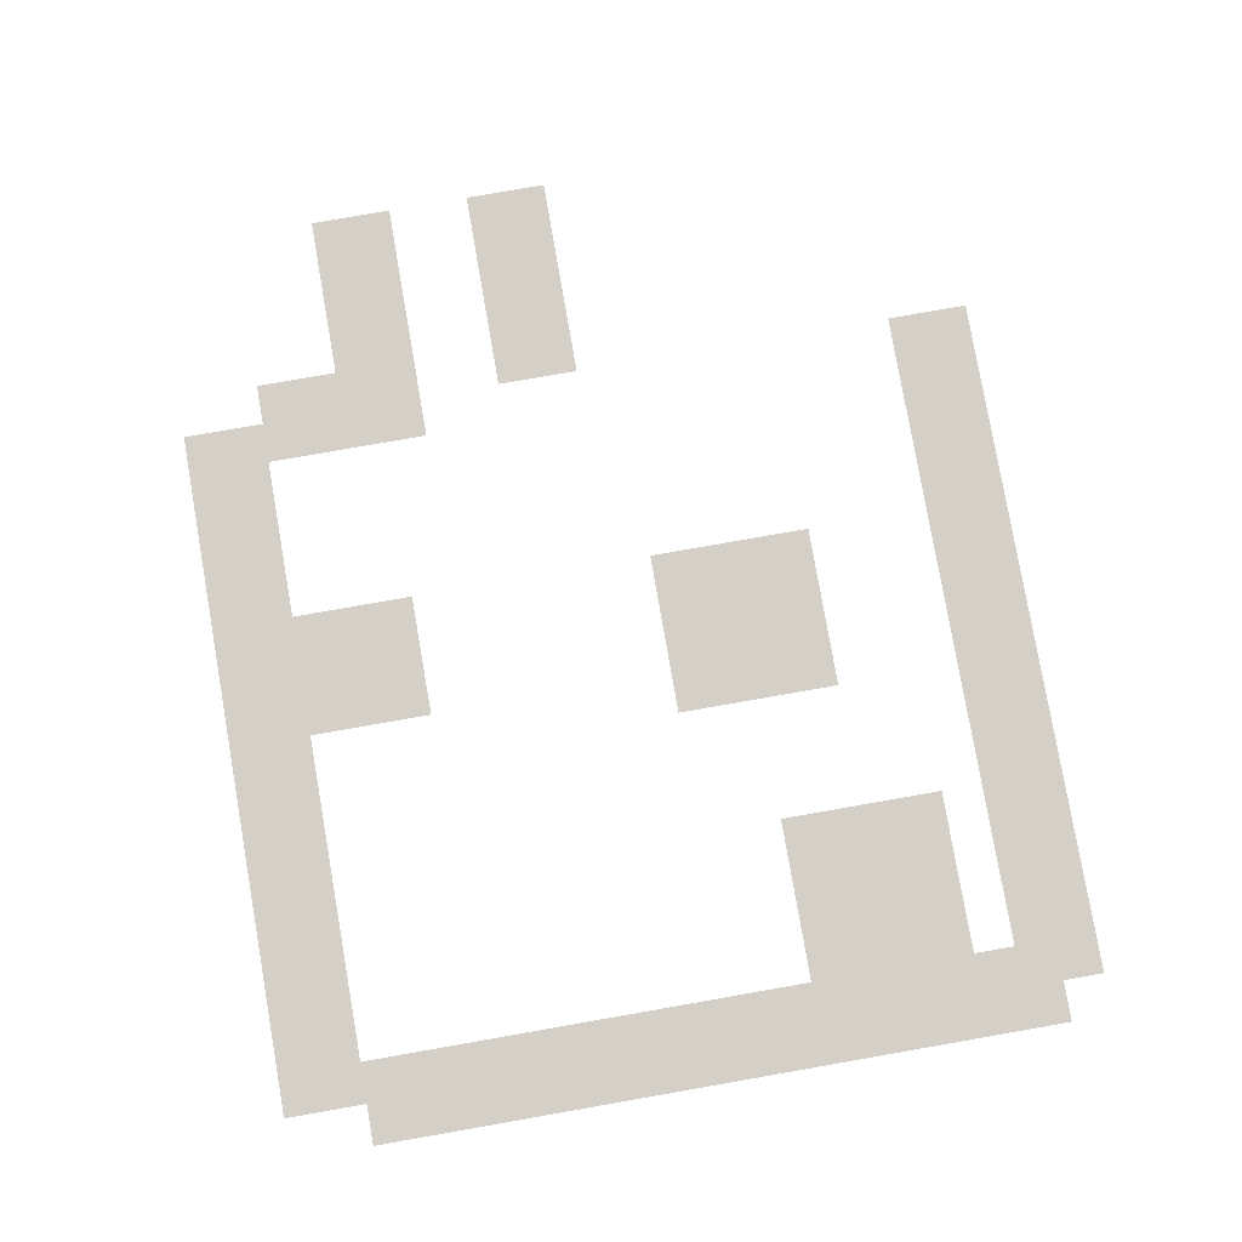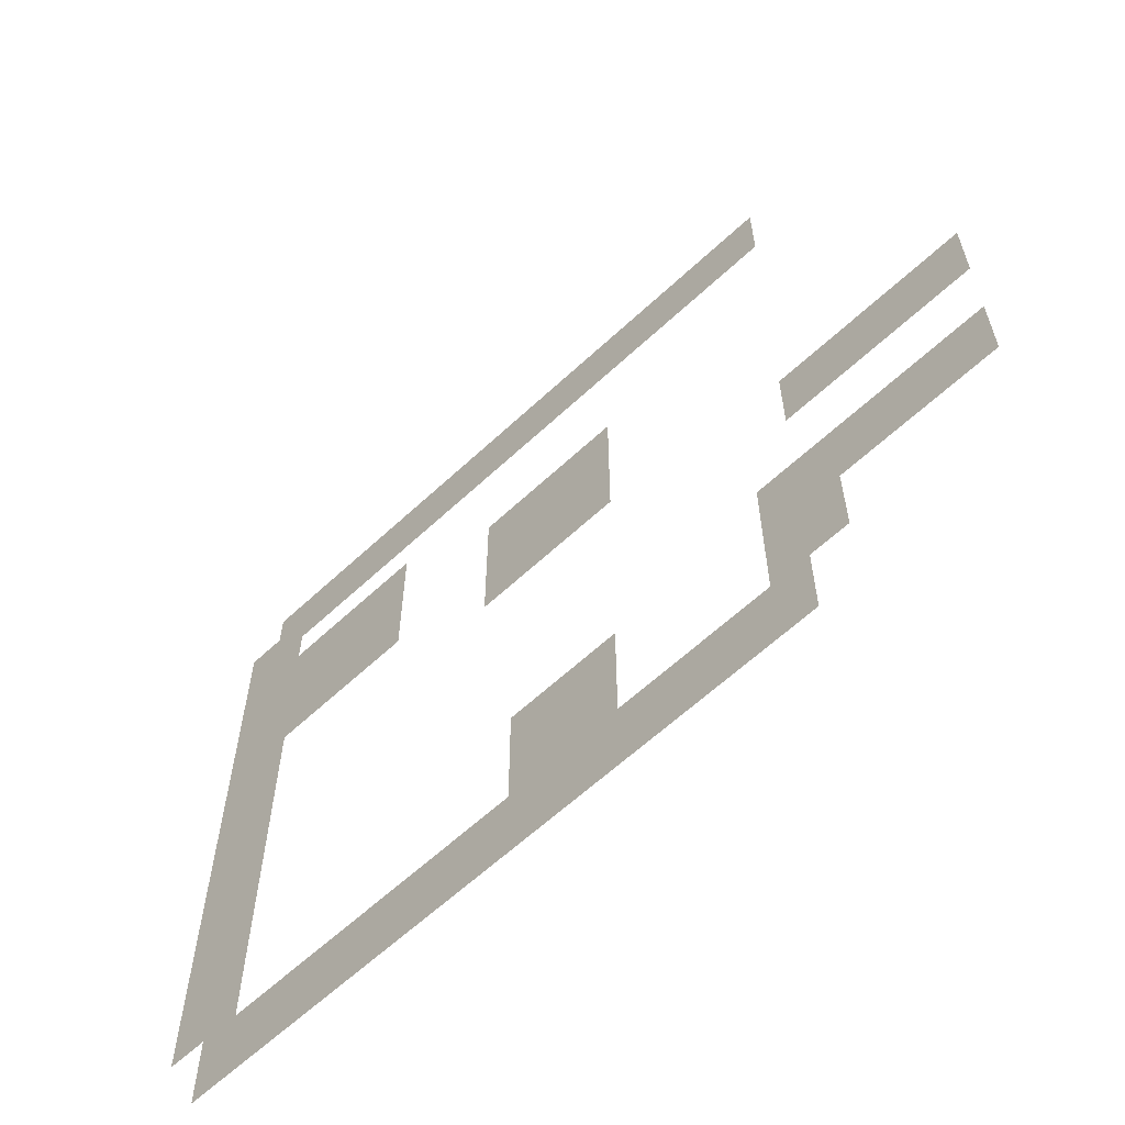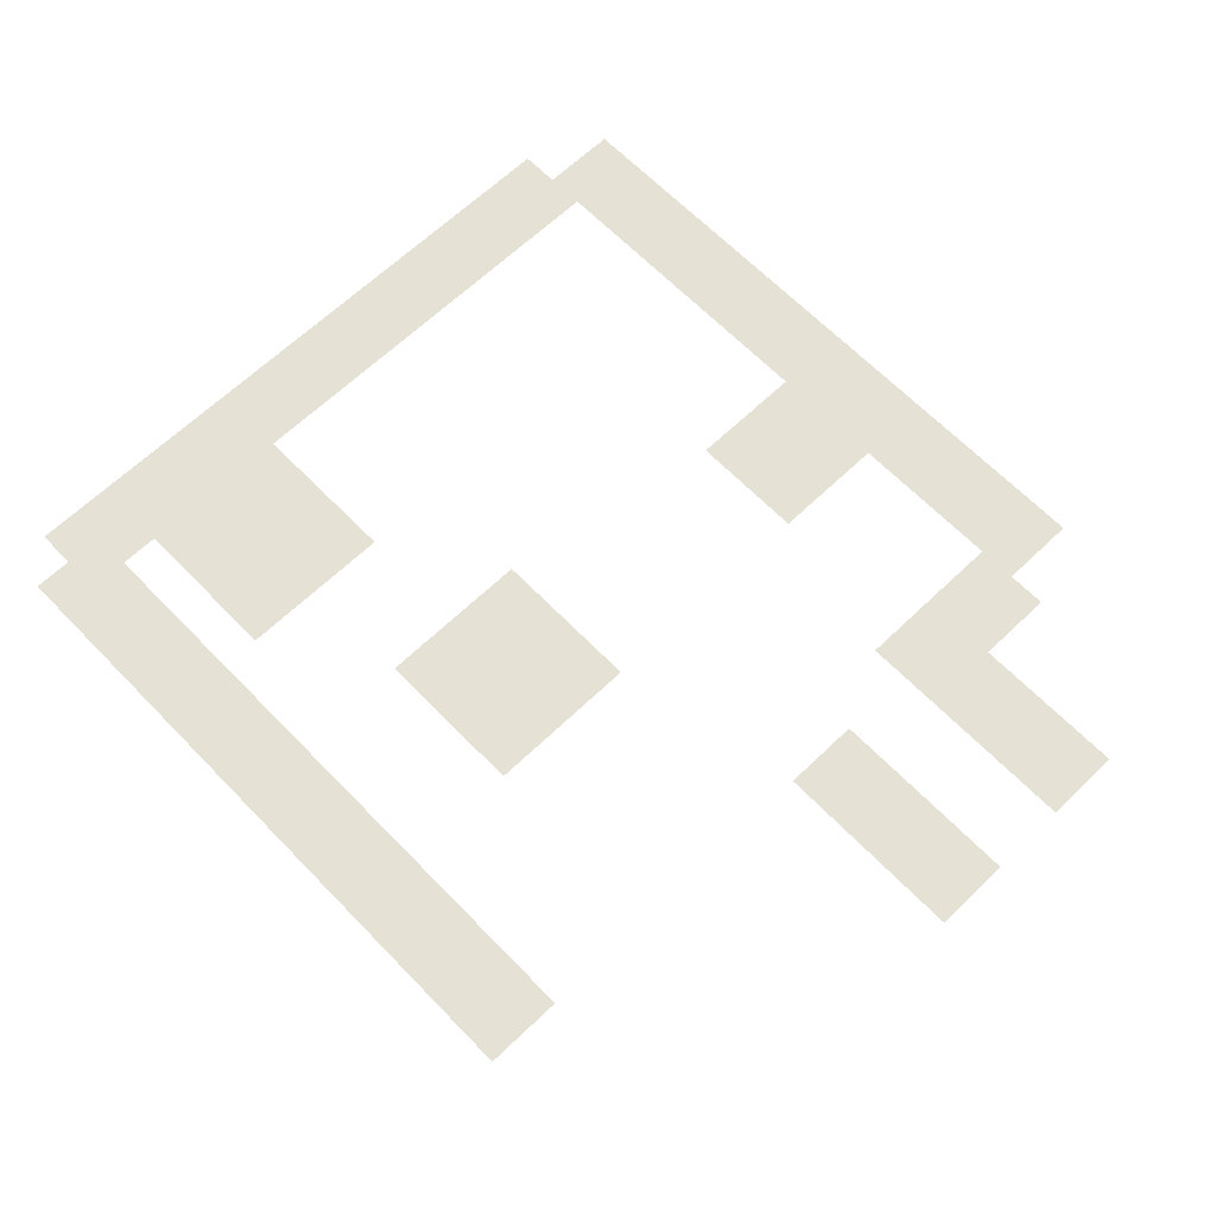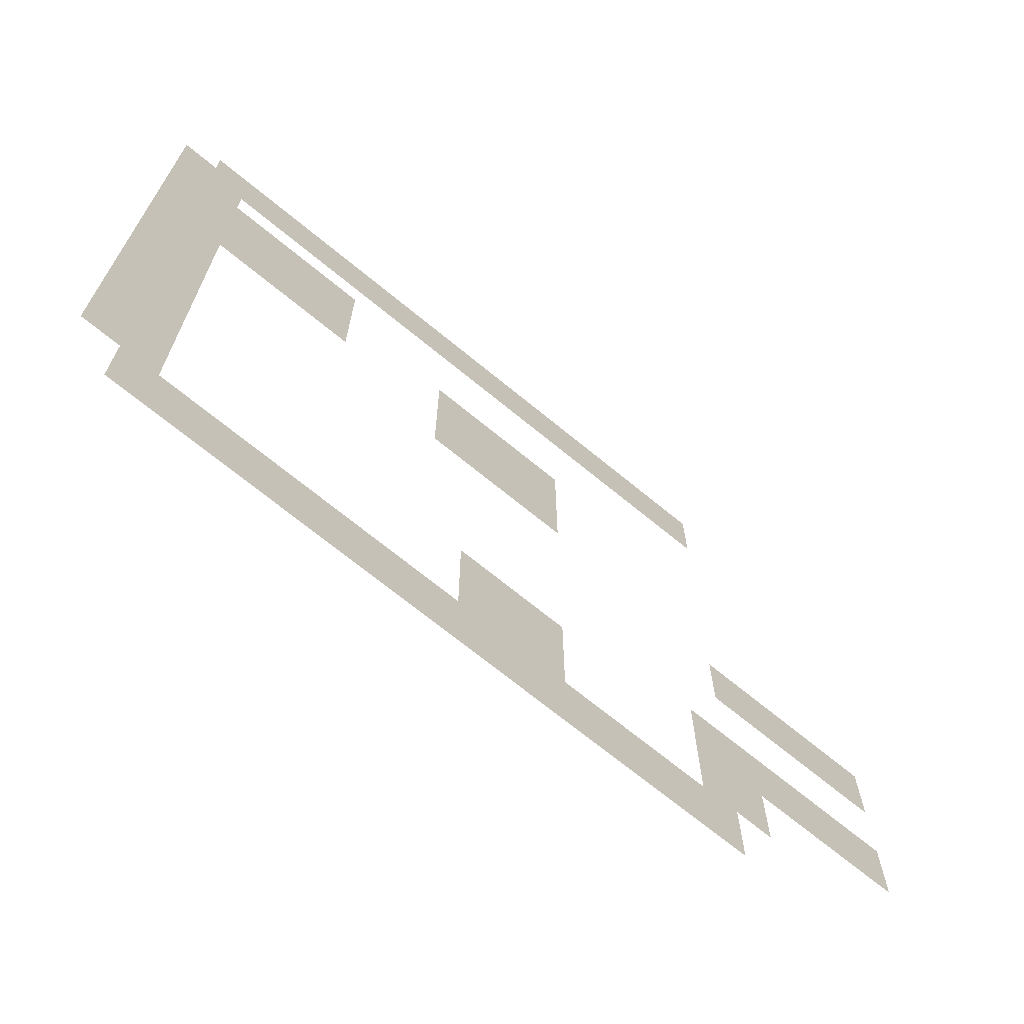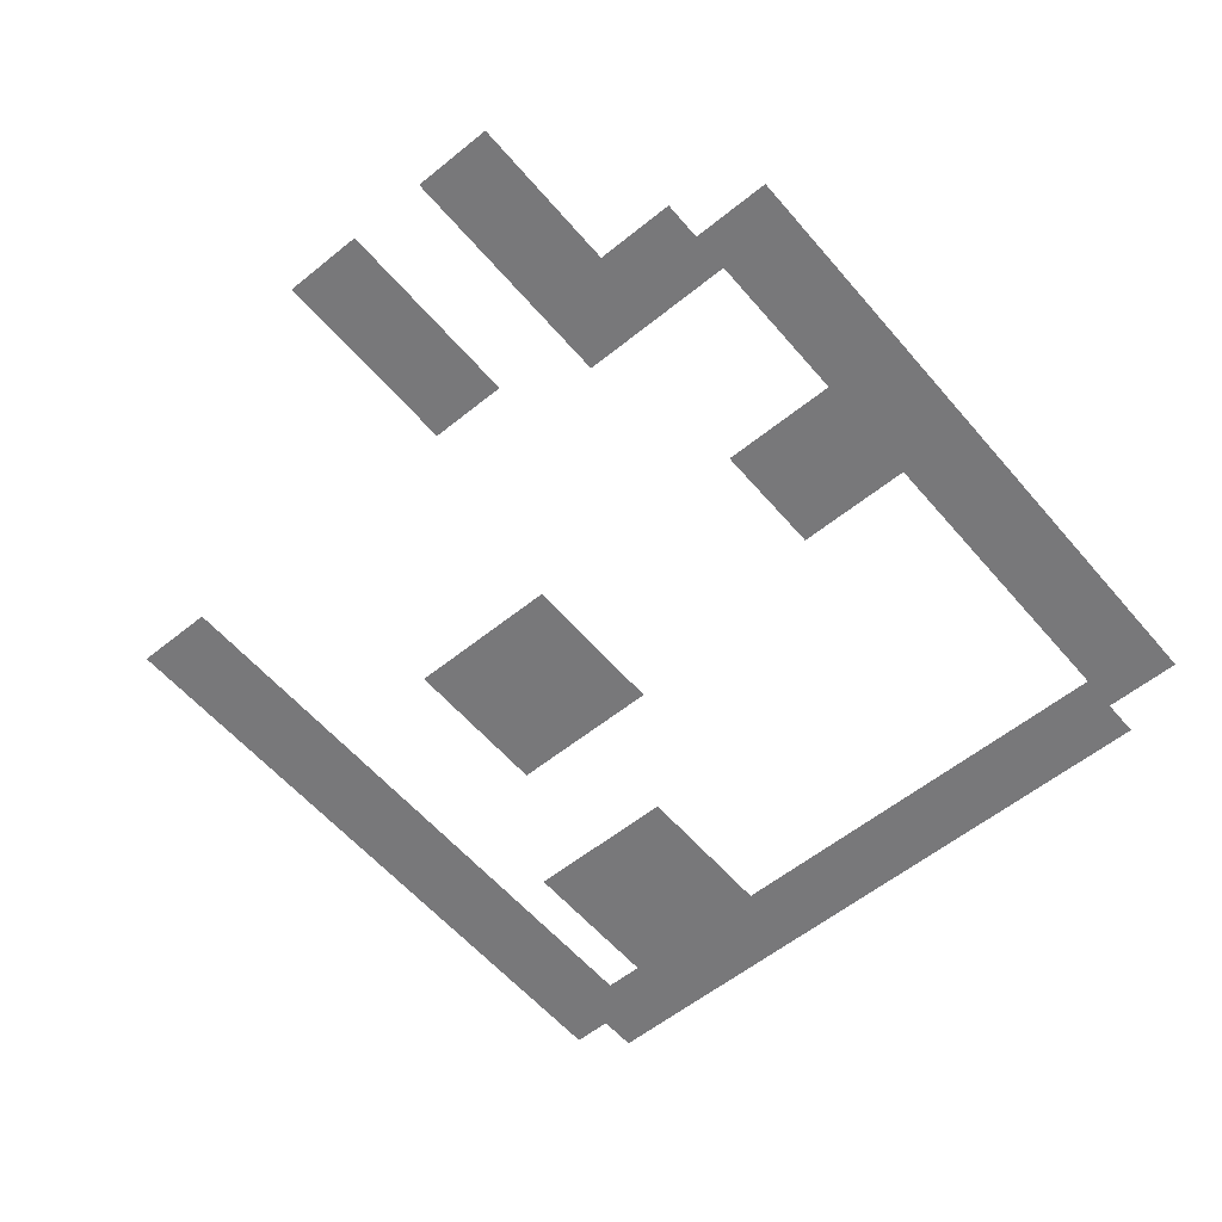
<metadata>
{"format":"obj","ext":"obj","renderer":"f3d","projection":"perspective","resolution":1024,"background":"white","views":[{"elev":80.0,"azim":80.1,"up":"+Z"},{"elev":-61.7,"azim":-136.5,"up":"+Y"},{"elev":64.7,"azim":-134.0,"up":"+Z"},{"elev":-69.4,"azim":140.5,"up":"+Y"},{"elev":-57.6,"azim":-50.0,"up":"+Z"}]}
</metadata>
<code>
v -5 -3 0
v -6 -3 0
v -6 -2 0
v -5 -2 0
v -6 -3 0
v -7 -3 0
v -7 -2 0
v -6 -2 0
v -7 -3 0
v -8 -3 0
v -8 -2 0
v -7 -2 0
v -8 -3 0
v -9 -3 0
v -9 -2 0
v -8 -2 0
v -9 -3 0
v -10 -3 0
v -10 -2 0
v -9 -2 0
v -10 -3 0
v -11 -3 0
v -11 -2 0
v -10 -2 0
v -11 -3 0
v -12 -3 0
v -12 -2 0
v -11 -2 0
v -12 -3 0
v -13 -3 0
v -13 -2 0
v -12 -2 0
v -13 -3 0
v -14 -3 0
v -14 -2 0
v -13 -2 0
v -14 -3 0
v -15 -3 0
v -15 -2 0
v -14 -2 0
v -15 -3 0
v -16 -3 0
v -16 -2 0
v -15 -2 0
v -16 -3 0
v -17 -3 0
v -17 -2 0
v -16 -2 0
v -17 -3 0
v -18 -3 0
v -18 -2 0
v -17 -2 0
v -18 -3 0
v -19 -3 0
v -19 -2 0
v -18 -2 0
v -19 -3 0
v -20 -3 0
v -20 -2 0
v -19 -2 0
v -20 -3 0
v -21 -3 0
v -21 -2 0
v -20 -2 0
v -21 -3 0
v -22 -3 0
v -22 -2 0
v -21 -2 0
v -4 -4 0
v -5 -4 0
v -5 -3 0
v -4 -3 0
v -5 -4 0
v -6 -4 0
v -6 -3 0
v -5 -3 0
v -6 -4 0
v -7 -4 0
v -7 -3 0
v -6 -3 0
v -7 -4 0
v -8 -4 0
v -8 -3 0
v -7 -3 0
v -8 -4 0
v -9 -4 0
v -9 -3 0
v -8 -3 0
v -9 -4 0
v -10 -4 0
v -10 -3 0
v -9 -3 0
v -10 -4 0
v -11 -4 0
v -11 -3 0
v -10 -3 0
v -11 -4 0
v -12 -4 0
v -12 -3 0
v -11 -3 0
v -12 -4 0
v -13 -4 0
v -13 -3 0
v -12 -3 0
v -13 -4 0
v -14 -4 0
v -14 -3 0
v -13 -3 0
v -14 -4 0
v -15 -4 0
v -15 -3 0
v -14 -3 0
v -15 -4 0
v -16 -4 0
v -16 -3 0
v -15 -3 0
v -16 -4 0
v -17 -4 0
v -17 -3 0
v -16 -3 0
v -17 -4 0
v -18 -4 0
v -18 -3 0
v -17 -3 0
v -18 -4 0
v -19 -4 0
v -19 -3 0
v -18 -3 0
v -19 -4 0
v -20 -4 0
v -20 -3 0
v -19 -3 0
v -20 -4 0
v -21 -4 0
v -21 -3 0
v -20 -3 0
v -21 -4 0
v -22 -4 0
v -22 -3 0
v -21 -3 0
v -4 -5 0
v -5 -5 0
v -5 -4 0
v -4 -4 0
v -5 -5 0
v -6 -5 0
v -6 -4 0
v -5 -4 0
v -4 -6 0
v -5 -6 0
v -5 -5 0
v -4 -5 0
v -5 -6 0
v -6 -6 0
v -6 -5 0
v -5 -5 0
v -6 -6 0
v -7 -6 0
v -7 -5 0
v -6 -5 0
v -7 -6 0
v -8 -6 0
v -8 -5 0
v -7 -5 0
v -8 -6 0
v -9 -6 0
v -9 -5 0
v -8 -5 0
v -9 -6 0
v -10 -6 0
v -10 -5 0
v -9 -5 0
v -4 -7 0
v -5 -7 0
v -5 -6 0
v -4 -6 0
v -5 -7 0
v -6 -7 0
v -6 -6 0
v -5 -6 0
v -6 -7 0
v -7 -7 0
v -7 -6 0
v -6 -6 0
v -7 -7 0
v -8 -7 0
v -8 -6 0
v -7 -6 0
v -8 -7 0
v -9 -7 0
v -9 -6 0
v -8 -6 0
v -9 -7 0
v -10 -7 0
v -10 -6 0
v -9 -6 0
v -4 -8 0
v -5 -8 0
v -5 -7 0
v -4 -7 0
v -5 -8 0
v -6 -8 0
v -6 -7 0
v -5 -7 0
v -6 -8 0
v -7 -8 0
v -7 -7 0
v -6 -7 0
v -7 -8 0
v -8 -8 0
v -8 -7 0
v -7 -7 0
v -8 -8 0
v -9 -8 0
v -9 -7 0
v -8 -7 0
v -9 -8 0
v -10 -8 0
v -10 -7 0
v -9 -7 0
v -13 -8 0
v -14 -8 0
v -14 -7 0
v -13 -7 0
v -14 -8 0
v -15 -8 0
v -15 -7 0
v -14 -7 0
v -15 -8 0
v -16 -8 0
v -16 -7 0
v -15 -7 0
v -16 -8 0
v -17 -8 0
v -17 -7 0
v -16 -7 0
v -4 -9 0
v -5 -9 0
v -5 -8 0
v -4 -8 0
v -5 -9 0
v -6 -9 0
v -6 -8 0
v -5 -8 0
v -6 -9 0
v -7 -9 0
v -7 -8 0
v -6 -8 0
v -7 -9 0
v -8 -9 0
v -8 -8 0
v -7 -8 0
v -8 -9 0
v -9 -9 0
v -9 -8 0
v -8 -8 0
v -9 -9 0
v -10 -9 0
v -10 -8 0
v -9 -8 0
v -13 -9 0
v -14 -9 0
v -14 -8 0
v -13 -8 0
v -14 -9 0
v -15 -9 0
v -15 -8 0
v -14 -8 0
v -15 -9 0
v -16 -9 0
v -16 -8 0
v -15 -8 0
v -16 -9 0
v -17 -9 0
v -17 -8 0
v -16 -8 0
v -4 -10 0
v -5 -10 0
v -5 -9 0
v -4 -9 0
v -5 -10 0
v -6 -10 0
v -6 -9 0
v -5 -9 0
v -13 -10 0
v -14 -10 0
v -14 -9 0
v -13 -9 0
v -14 -10 0
v -15 -10 0
v -15 -9 0
v -14 -9 0
v -15 -10 0
v -16 -10 0
v -16 -9 0
v -15 -9 0
v -16 -10 0
v -17 -10 0
v -17 -9 0
v -16 -9 0
v -4 -11 0
v -5 -11 0
v -5 -10 0
v -4 -10 0
v -5 -11 0
v -6 -11 0
v -6 -10 0
v -5 -10 0
v -13 -11 0
v -14 -11 0
v -14 -10 0
v -13 -10 0
v -14 -11 0
v -15 -11 0
v -15 -10 0
v -14 -10 0
v -15 -11 0
v -16 -11 0
v -16 -10 0
v -15 -10 0
v -16 -11 0
v -17 -11 0
v -17 -10 0
v -16 -10 0
v -4 -12 0
v -5 -12 0
v -5 -11 0
v -4 -11 0
v -5 -12 0
v -6 -12 0
v -6 -11 0
v -5 -11 0
v -4 -13 0
v -5 -13 0
v -5 -12 0
v -4 -12 0
v -5 -13 0
v -6 -13 0
v -6 -12 0
v -5 -12 0
v -22 -13 0
v -23 -13 0
v -23 -12 0
v -22 -12 0
v -23 -13 0
v -24 -13 0
v -24 -12 0
v -23 -12 0
v -24 -13 0
v -25 -13 0
v -25 -12 0
v -24 -12 0
v -25 -13 0
v -26 -13 0
v -26 -12 0
v -25 -12 0
v -26 -13 0
v -27 -13 0
v -27 -12 0
v -26 -12 0
v -4 -14 0
v -5 -14 0
v -5 -13 0
v -4 -13 0
v -5 -14 0
v -6 -14 0
v -6 -13 0
v -5 -13 0
v -22 -14 0
v -23 -14 0
v -23 -13 0
v -22 -13 0
v -23 -14 0
v -24 -14 0
v -24 -13 0
v -23 -13 0
v -24 -14 0
v -25 -14 0
v -25 -13 0
v -24 -13 0
v -25 -14 0
v -26 -14 0
v -26 -13 0
v -25 -13 0
v -26 -14 0
v -27 -14 0
v -27 -13 0
v -26 -13 0
v -4 -15 0
v -5 -15 0
v -5 -14 0
v -4 -14 0
v -5 -15 0
v -6 -15 0
v -6 -14 0
v -5 -14 0
v -4 -16 0
v -5 -16 0
v -5 -15 0
v -4 -15 0
v -5 -16 0
v -6 -16 0
v -6 -15 0
v -5 -15 0
v -4 -17 0
v -5 -17 0
v -5 -16 0
v -4 -16 0
v -5 -17 0
v -6 -17 0
v -6 -16 0
v -5 -16 0
v -21 -17 0
v -22 -17 0
v -22 -16 0
v -21 -16 0
v -22 -17 0
v -23 -17 0
v -23 -16 0
v -22 -16 0
v -23 -17 0
v -24 -17 0
v -24 -16 0
v -23 -16 0
v -24 -17 0
v -25 -17 0
v -25 -16 0
v -24 -16 0
v -25 -17 0
v -26 -17 0
v -26 -16 0
v -25 -16 0
v -26 -17 0
v -27 -17 0
v -27 -16 0
v -26 -16 0
v -4 -18 0
v -5 -18 0
v -5 -17 0
v -4 -17 0
v -5 -18 0
v -6 -18 0
v -6 -17 0
v -5 -17 0
v -14 -18 0
v -15 -18 0
v -15 -17 0
v -14 -17 0
v -15 -18 0
v -16 -18 0
v -16 -17 0
v -15 -17 0
v -16 -18 0
v -17 -18 0
v -17 -17 0
v -16 -17 0
v -21 -18 0
v -22 -18 0
v -22 -17 0
v -21 -17 0
v -22 -18 0
v -23 -18 0
v -23 -17 0
v -22 -17 0
v -23 -18 0
v -24 -18 0
v -24 -17 0
v -23 -17 0
v -24 -18 0
v -25 -18 0
v -25 -17 0
v -24 -17 0
v -25 -18 0
v -26 -18 0
v -26 -17 0
v -25 -17 0
v -26 -18 0
v -27 -18 0
v -27 -17 0
v -26 -17 0
v -4 -19 0
v -5 -19 0
v -5 -18 0
v -4 -18 0
v -5 -19 0
v -6 -19 0
v -6 -18 0
v -5 -18 0
v -14 -19 0
v -15 -19 0
v -15 -18 0
v -14 -18 0
v -15 -19 0
v -16 -19 0
v -16 -18 0
v -15 -18 0
v -16 -19 0
v -17 -19 0
v -17 -18 0
v -16 -18 0
v -21 -19 0
v -22 -19 0
v -22 -18 0
v -21 -18 0
v -22 -19 0
v -23 -19 0
v -23 -18 0
v -22 -18 0
v -4 -20 0
v -5 -20 0
v -5 -19 0
v -4 -19 0
v -5 -20 0
v -6 -20 0
v -6 -19 0
v -5 -19 0
v -14 -20 0
v -15 -20 0
v -15 -19 0
v -14 -19 0
v -15 -20 0
v -16 -20 0
v -16 -19 0
v -15 -19 0
v -16 -20 0
v -17 -20 0
v -17 -19 0
v -16 -19 0
v -21 -20 0
v -22 -20 0
v -22 -19 0
v -21 -19 0
v -22 -20 0
v -23 -20 0
v -23 -19 0
v -22 -19 0
v -5 -21 0
v -6 -21 0
v -6 -20 0
v -5 -20 0
v -6 -21 0
v -7 -21 0
v -7 -20 0
v -6 -20 0
v -7 -21 0
v -8 -21 0
v -8 -20 0
v -7 -20 0
v -8 -21 0
v -9 -21 0
v -9 -20 0
v -8 -20 0
v -9 -21 0
v -10 -21 0
v -10 -20 0
v -9 -20 0
v -10 -21 0
v -11 -21 0
v -11 -20 0
v -10 -20 0
v -11 -21 0
v -12 -21 0
v -12 -20 0
v -11 -20 0
v -12 -21 0
v -13 -21 0
v -13 -20 0
v -12 -20 0
v -13 -21 0
v -14 -21 0
v -14 -20 0
v -13 -20 0
v -14 -21 0
v -15 -21 0
v -15 -20 0
v -14 -20 0
v -15 -21 0
v -16 -21 0
v -16 -20 0
v -15 -20 0
v -16 -21 0
v -17 -21 0
v -17 -20 0
v -16 -20 0
v -17 -21 0
v -18 -21 0
v -18 -20 0
v -17 -20 0
v -18 -21 0
v -19 -21 0
v -19 -20 0
v -18 -20 0
v -19 -21 0
v -20 -21 0
v -20 -20 0
v -19 -20 0
v -20 -21 0
v -21 -21 0
v -21 -20 0
v -20 -20 0
v -21 -21 0
v -22 -21 0
v -22 -20 0
v -21 -20 0
v -5 -22 0
v -6 -22 0
v -6 -21 0
v -5 -21 0
v -6 -22 0
v -7 -22 0
v -7 -21 0
v -6 -21 0
v -7 -22 0
v -8 -22 0
v -8 -21 0
v -7 -21 0
v -8 -22 0
v -9 -22 0
v -9 -21 0
v -8 -21 0
v -9 -22 0
v -10 -22 0
v -10 -21 0
v -9 -21 0
v -10 -22 0
v -11 -22 0
v -11 -21 0
v -10 -21 0
v -11 -22 0
v -12 -22 0
v -12 -21 0
v -11 -21 0
v -12 -22 0
v -13 -22 0
v -13 -21 0
v -12 -21 0
v -13 -22 0
v -14 -22 0
v -14 -21 0
v -13 -21 0
v -14 -22 0
v -15 -22 0
v -15 -21 0
v -14 -21 0
v -15 -22 0
v -16 -22 0
v -16 -21 0
v -15 -21 0
v -16 -22 0
v -17 -22 0
v -17 -21 0
v -16 -21 0
v -17 -22 0
v -18 -22 0
v -18 -21 0
v -17 -21 0
v -18 -22 0
v -19 -22 0
v -19 -21 0
v -18 -21 0
v -19 -22 0
v -20 -22 0
v -20 -21 0
v -19 -21 0
v -20 -22 0
v -21 -22 0
v -21 -21 0
v -20 -21 0
v -21 -22 0
v -22 -22 0
v -22 -21 0
v -21 -21 0
g DummyMap2_mesh_0004
f 1 2 3 4
f 5 6 7 8
f 9 10 11 12
f 13 14 15 16
f 17 18 19 20
f 21 22 23 24
f 25 26 27 28
f 29 30 31 32
f 33 34 35 36
f 37 38 39 40
f 41 42 43 44
f 45 46 47 48
f 49 50 51 52
f 53 54 55 56
f 57 58 59 60
f 61 62 63 64
f 65 66 67 68
f 69 70 71 72
f 73 74 75 76
f 77 78 79 80
f 81 82 83 84
f 85 86 87 88
f 89 90 91 92
f 93 94 95 96
f 97 98 99 100
f 101 102 103 104
f 105 106 107 108
f 109 110 111 112
f 113 114 115 116
f 117 118 119 120
f 121 122 123 124
f 125 126 127 128
f 129 130 131 132
f 133 134 135 136
f 137 138 139 140
f 141 142 143 144
f 145 146 147 148
f 149 150 151 152
f 153 154 155 156
f 157 158 159 160
f 161 162 163 164
f 165 166 167 168
f 169 170 171 172
f 173 174 175 176
f 177 178 179 180
f 181 182 183 184
f 185 186 187 188
f 189 190 191 192
f 193 194 195 196
f 197 198 199 200
f 201 202 203 204
f 205 206 207 208
f 209 210 211 212
f 213 214 215 216
f 217 218 219 220
f 221 222 223 224
f 225 226 227 228
f 229 230 231 232
f 233 234 235 236
f 237 238 239 240
f 241 242 243 244
f 245 246 247 248
f 249 250 251 252
f 253 254 255 256
f 257 258 259 260
f 261 262 263 264
f 265 266 267 268
f 269 270 271 272
f 273 274 275 276
f 277 278 279 280
f 281 282 283 284
f 285 286 287 288
f 289 290 291 292
f 293 294 295 296
f 297 298 299 300
f 301 302 303 304
f 305 306 307 308
f 309 310 311 312
f 313 314 315 316
f 317 318 319 320
f 321 322 323 324
f 325 326 327 328
f 329 330 331 332
f 333 334 335 336
f 337 338 339 340
f 341 342 343 344
f 345 346 347 348
f 349 350 351 352
f 353 354 355 356
f 357 358 359 360
f 361 362 363 364
f 365 366 367 368
f 369 370 371 372
f 373 374 375 376
f 377 378 379 380
f 381 382 383 384
f 385 386 387 388
f 389 390 391 392
f 393 394 395 396
f 397 398 399 400
f 401 402 403 404
f 405 406 407 408
f 409 410 411 412
f 413 414 415 416
f 417 418 419 420
f 421 422 423 424
f 425 426 427 428
f 429 430 431 432
f 433 434 435 436
f 437 438 439 440
f 441 442 443 444
f 445 446 447 448
f 449 450 451 452
f 453 454 455 456
f 457 458 459 460
f 461 462 463 464
f 465 466 467 468
f 469 470 471 472
f 473 474 475 476
f 477 478 479 480
f 481 482 483 484
f 485 486 487 488
f 489 490 491 492
f 493 494 495 496
f 497 498 499 500
f 501 502 503 504
f 505 506 507 508
f 509 510 511 512
f 513 514 515 516
f 517 518 519 520
f 521 522 523 524
f 525 526 527 528
f 529 530 531 532
f 533 534 535 536
f 537 538 539 540
f 541 542 543 544
f 545 546 547 548
f 549 550 551 552
f 553 554 555 556
f 557 558 559 560
f 561 562 563 564
f 565 566 567 568
f 569 570 571 572
f 573 574 575 576
f 577 578 579 580
f 581 582 583 584
f 585 586 587 588
f 589 590 591 592
f 593 594 595 596
f 597 598 599 600
f 601 602 603 604
f 605 606 607 608
f 609 610 611 612
f 613 614 615 616
f 617 618 619 620
f 621 622 623 624
f 625 626 627 628
f 629 630 631 632
f 633 634 635 636
f 637 638 639 640
f 641 642 643 644
f 645 646 647 648
f 649 650 651 652
f 653 654 655 656
f 657 658 659 660
f 661 662 663 664
f 665 666 667 668
f 669 670 671 672

</code>
